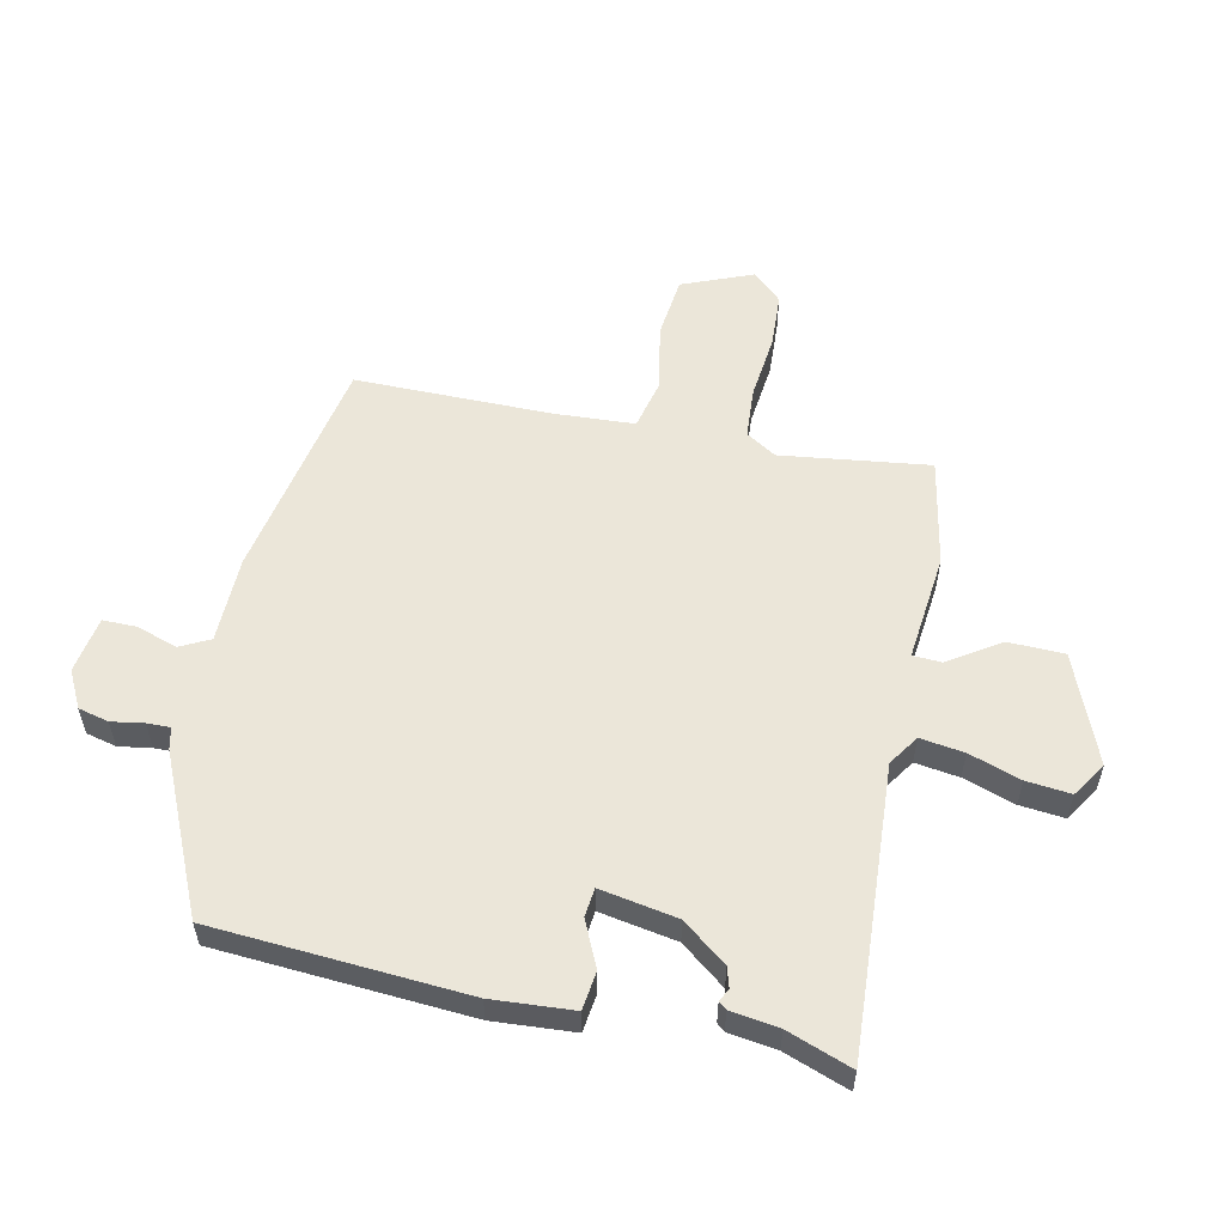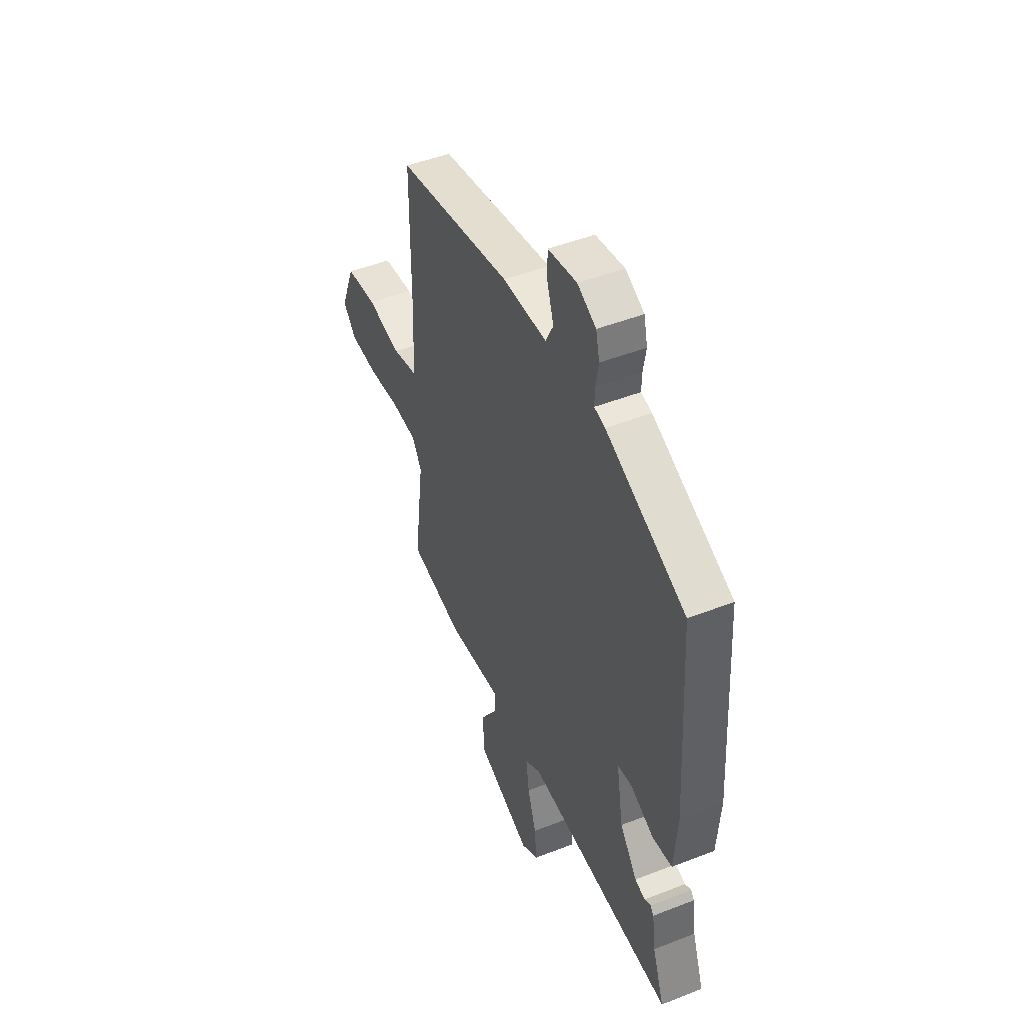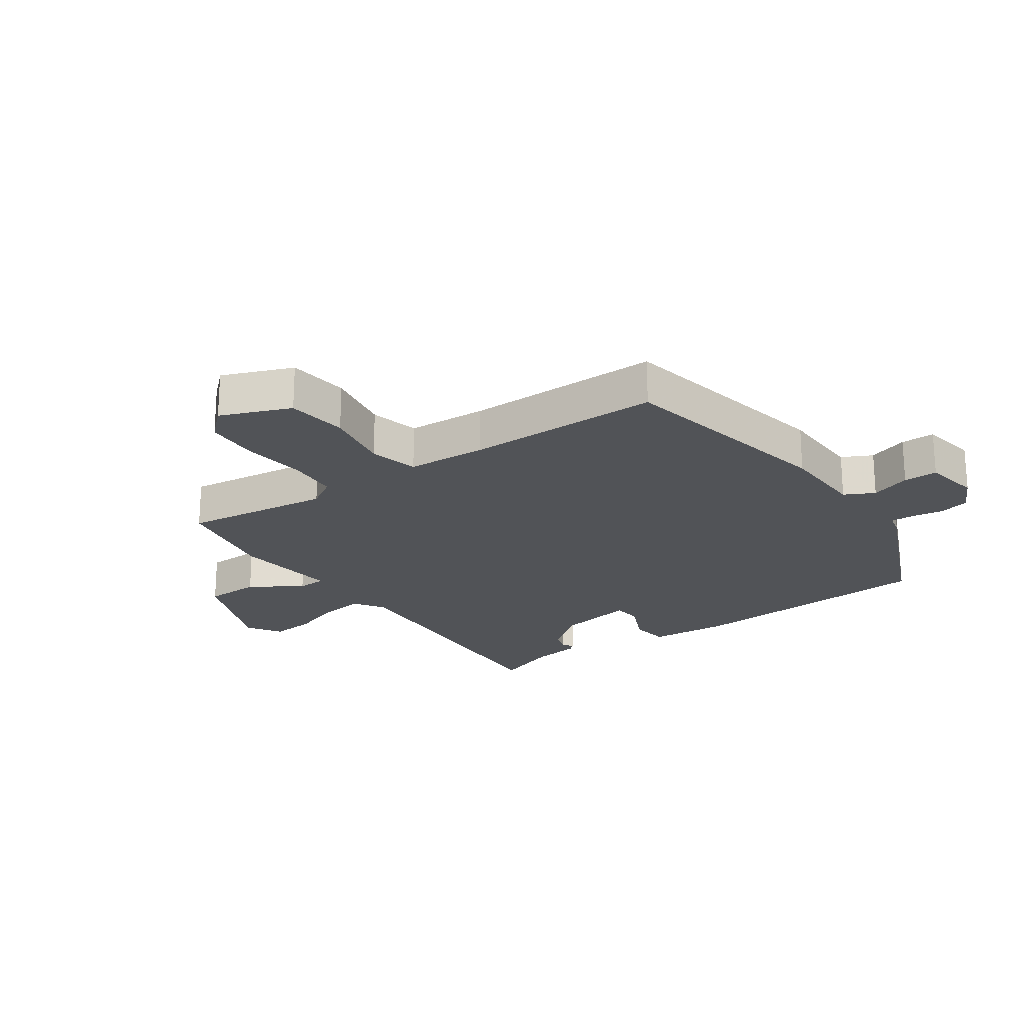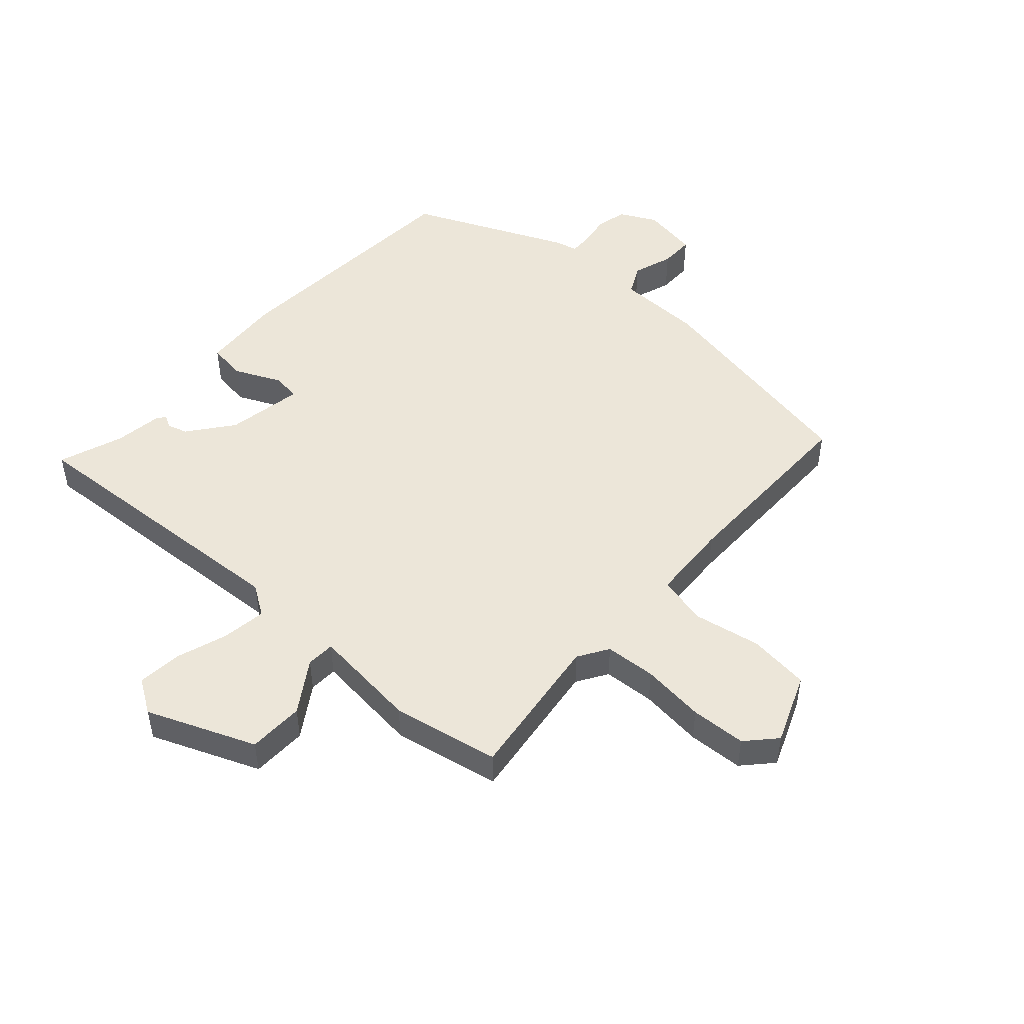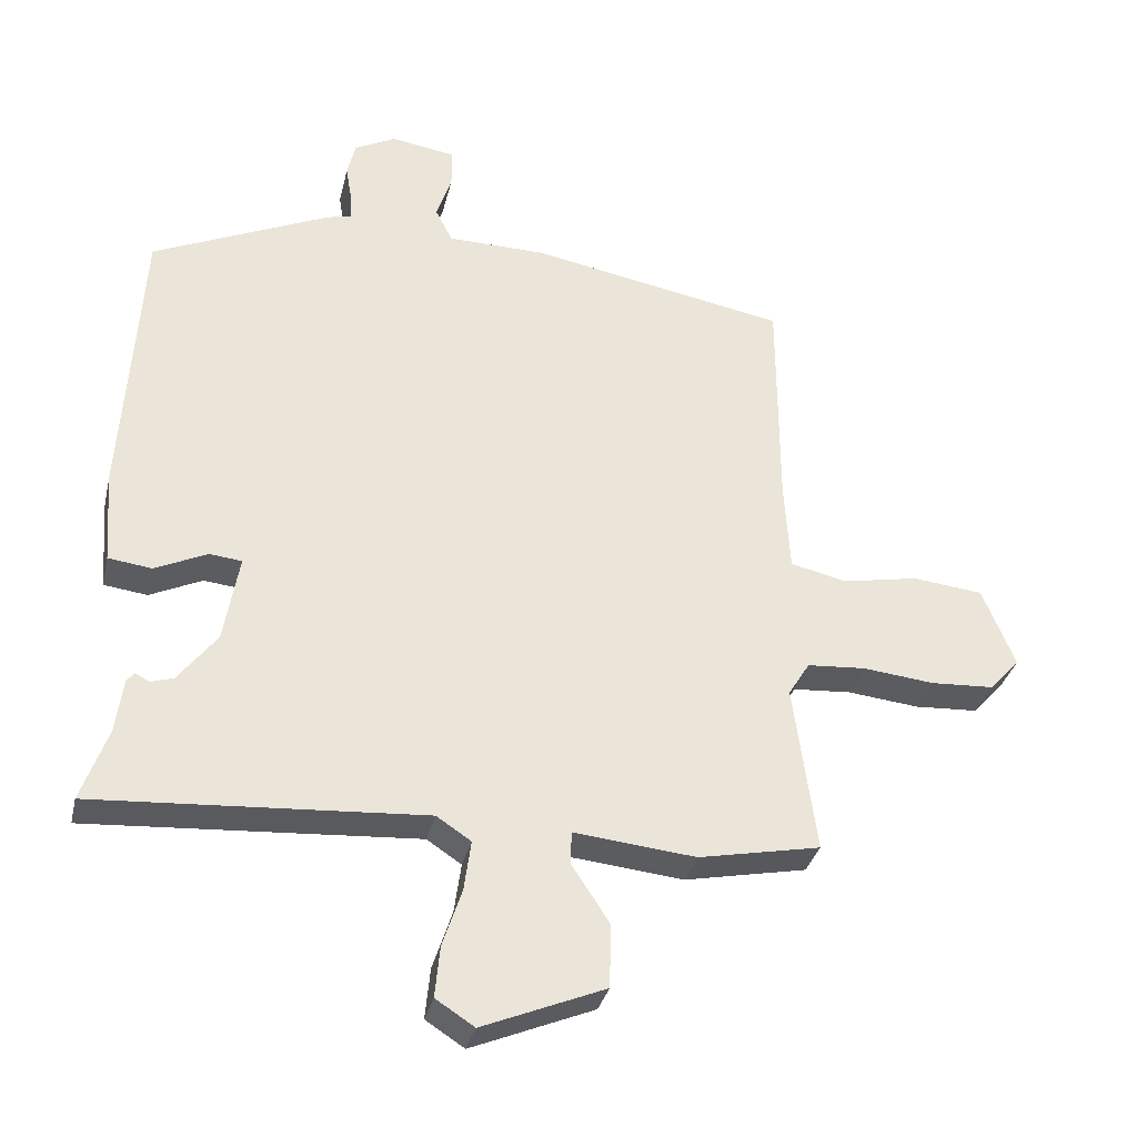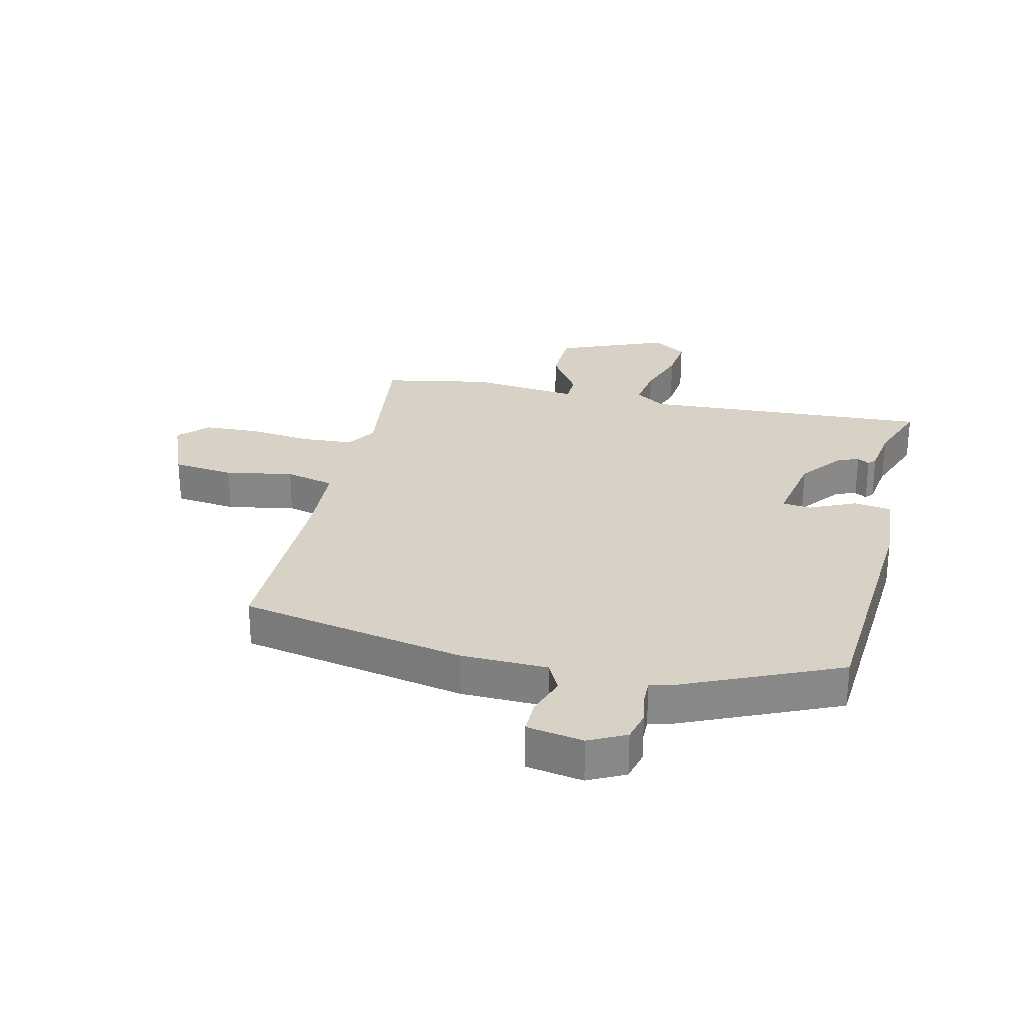
<metadata>
{"format":"obj","ext":"obj","renderer":"f3d","projection":"perspective","resolution":1024,"background":"white","views":[{"elev":56.3,"azim":102.3,"up":"+Y"},{"elev":47.3,"azim":66.1,"up":"+Z"},{"elev":-21.9,"azim":-54.5,"up":"+Y"},{"elev":48.9,"azim":-137.8,"up":"+Y"},{"elev":-33.1,"azim":167.1,"up":"+Z"},{"elev":27.4,"azim":13.6,"up":"+Y"}]}
</metadata>
<code>
v -0.486 0.07 0.464
v -0.114 0.07 0.533
v 0.028 0.07 0.535
v 0.053 0.07 0.584
v 0.031 0.07 0.65
v 0.031 0.07 0.706
v 0.124 0.07 0.721
v 0.184 0.07 0.69
v 0.196 0.07 0.64
v 0.187 0.07 0.587
v 0.186 0.07 0.549
v 0.221 0.07 0.541
v 0.478 0.07 0.425
v 0.504 0.07 0.009
v 0.494 0.07 -0.124
v 0.431 0.07 -0.132
v 0.356 0.07 -0.097
v 0.309 0.07 -0.102
v 0.331 0.07 -0.229
v 0.387 0.07 -0.302
v 0.42 0.07 -0.312
v 0.44 0.07 -0.301
v 0.451 0.07 -0.314
v 0.462 0.07 -0.393
v 0.5 0.07 -0.499
v 0.025 0.07 -0.468
v -0.025 0.07 -0.501
v -0.015 0.07 -0.573
v 0.013 0.07 -0.658
v 0.02 0.07 -0.731
v -0.036 0.07 -0.767
v -0.213 0.07 -0.694
v -0.215 0.07 -0.602
v -0.16 0.07 -0.518
v -0.162 0.07 -0.471
v -0.338 0.07 -0.489
v -0.514 0.07 -0.454
v -0.481 0.07 -0.211
v -0.512 0.07 -0.161
v -0.596 0.07 -0.155
v -0.7 0.07 -0.166
v -0.791 0.07 -0.161
v -0.835 0.07 -0.113
v -0.788 0.07 0.002
v -0.687 0.07 0.013
v -0.576 0.07 -0.008
v -0.495 0.07 0.011
v -0.487 0.07 0.142
v -0.486 0 0.464
v -0.114 0 0.533
v 0.028 0 0.535
v 0.053 0 0.584
v 0.031 0 0.65
v 0.031 0 0.706
v 0.124 0 0.721
v 0.184 0 0.69
v 0.196 0 0.64
v 0.187 0 0.587
v 0.186 0 0.549
v 0.221 0 0.541
v 0.478 0 0.425
v 0.504 0 0.009
v 0.494 0 -0.124
v 0.431 0 -0.132
v 0.356 0 -0.097
v 0.309 0 -0.102
v 0.331 0 -0.229
v 0.387 0 -0.302
v 0.42 0 -0.312
v 0.44 0 -0.301
v 0.451 0 -0.314
v 0.462 0 -0.393
v 0.5 0 -0.499
v 0.025 0 -0.468
v -0.025 0 -0.501
v -0.015 0 -0.573
v 0.013 0 -0.658
v 0.02 0 -0.731
v -0.036 0 -0.767
v -0.213 0 -0.694
v -0.215 0 -0.602
v -0.16 0 -0.518
v -0.162 0 -0.471
v -0.338 0 -0.489
v -0.514 0 -0.454
v -0.481 0 -0.211
v -0.512 0 -0.161
v -0.596 0 -0.155
v -0.7 0 -0.166
v -0.791 0 -0.161
v -0.835 0 -0.113
v -0.788 0 0.002
v -0.687 0 0.013
v -0.576 0 -0.008
v -0.495 0 0.011
v -0.487 0 0.142
f 43 44 45 46
f 43 46 47
f 40 41 42 43
f 39 40 43 47
f 38 39 47
f 35 36 37 38
f 35 38 47 48
f 31 32 33 34
f 31 34 35
f 28 29 30 31
f 27 28 31 35
f 26 27 35 48
f 24 25 26 48
f 21 22 23 24
f 20 21 24
f 14 15 16 17
f 14 17 18
f 11 12 13 14
f 11 14 18
f 7 8 9 10
f 7 10 11
f 4 5 6 7
f 3 4 7 11
f 48 1 2 3
f 20 24 48
f 19 20 48
f 18 19 48
f 3 11 18 48
f 94 93 92 91
f 95 94 91
f 91 90 89 88
f 95 91 88 87
f 95 87 86
f 86 85 84 83
f 96 95 86 83
f 82 81 80 79
f 83 82 79
f 79 78 77 76
f 83 79 76 75
f 96 83 75 74
f 96 74 73 72
f 72 71 70 69
f 72 69 68
f 65 64 63 62
f 66 65 62
f 62 61 60 59
f 66 62 59
f 58 57 56 55
f 59 58 55
f 55 54 53 52
f 59 55 52 51
f 51 50 49 96
f 96 72 68
f 96 68 67
f 96 67 66
f 96 66 59 51
f 1 49 50 2
f 2 50 51 3
f 3 51 52 4
f 4 52 53 5
f 5 53 54 6
f 6 54 55 7
f 7 55 56 8
f 8 56 57 9
f 9 57 58 10
f 10 58 59 11
f 11 59 60 12
f 12 60 61 13
f 13 61 62 14
f 14 62 63 15
f 15 63 64 16
f 16 64 65 17
f 17 65 66 18
f 18 66 67 19
f 19 67 68 20
f 20 68 69 21
f 21 69 70 22
f 22 70 71 23
f 23 71 72 24
f 24 72 73 25
f 25 73 74 26
f 26 74 75 27
f 27 75 76 28
f 28 76 77 29
f 29 77 78 30
f 30 78 79 31
f 31 79 80 32
f 32 80 81 33
f 33 81 82 34
f 34 82 83 35
f 35 83 84 36
f 36 84 85 37
f 37 85 86 38
f 38 86 87 39
f 39 87 88 40
f 40 88 89 41
f 41 89 90 42
f 42 90 91 43
f 43 91 92 44
f 44 92 93 45
f 45 93 94 46
f 46 94 95 47
f 47 95 96 48
f 48 96 49 1

</code>
